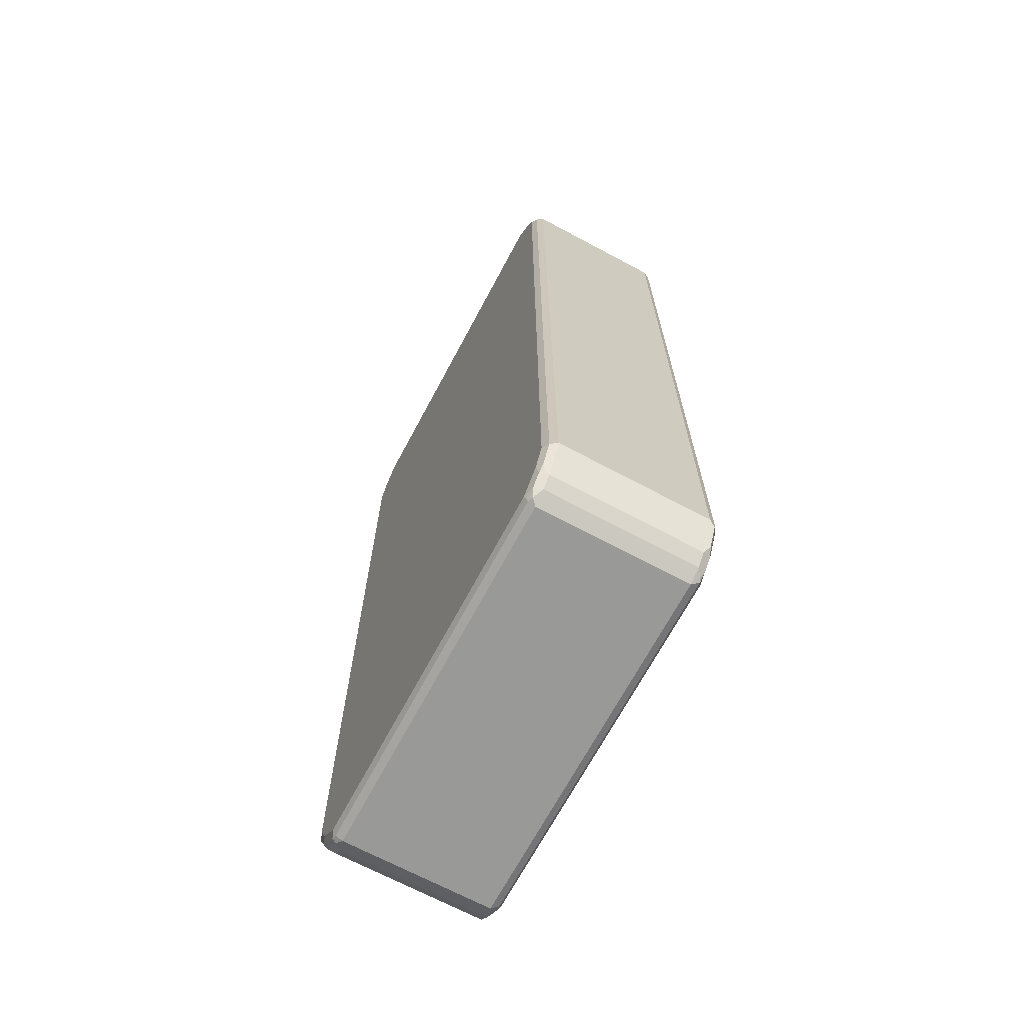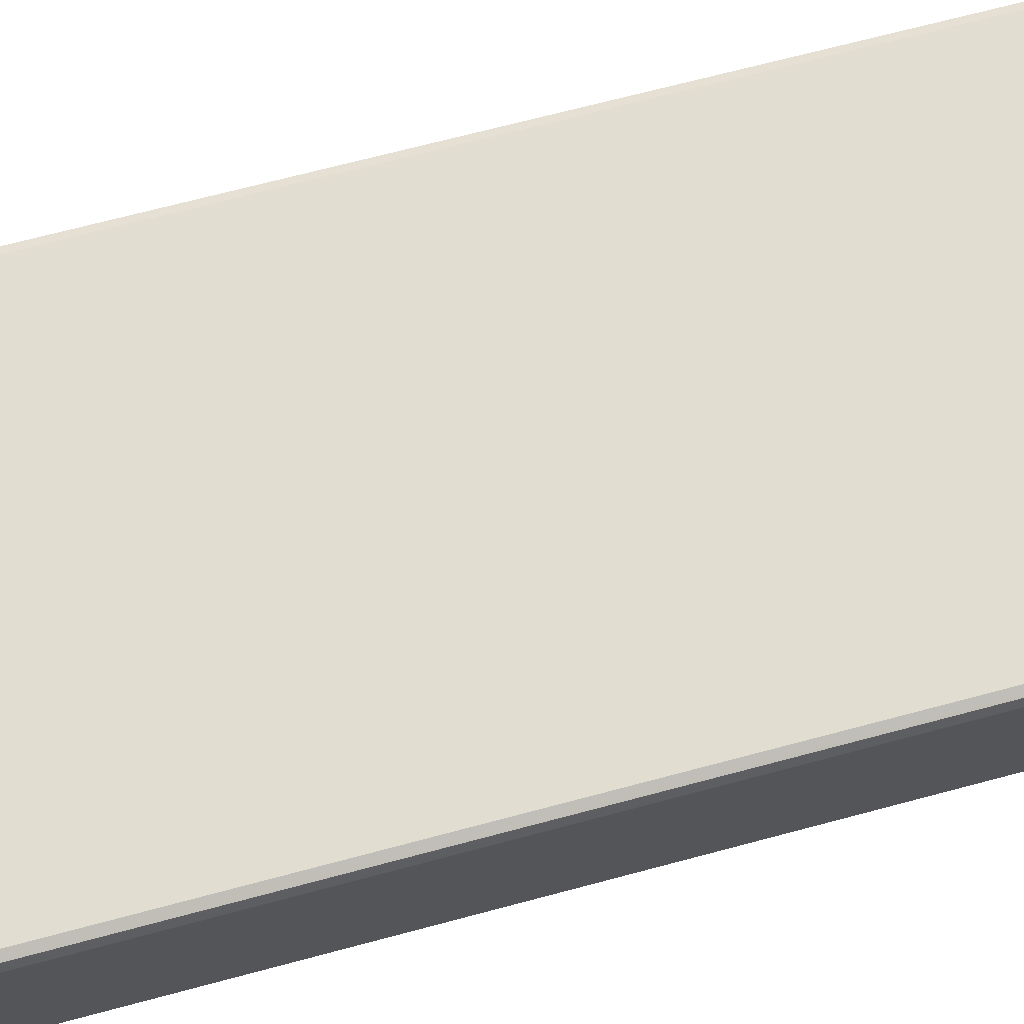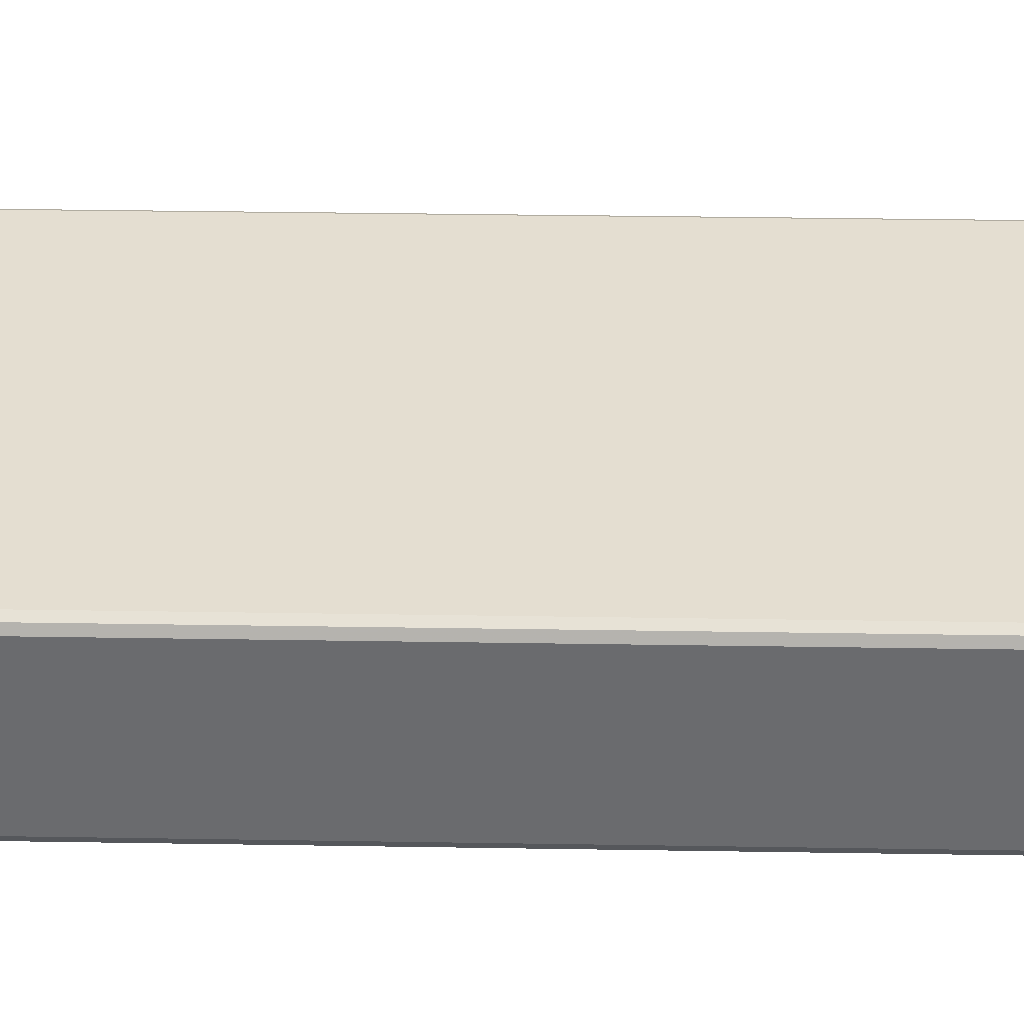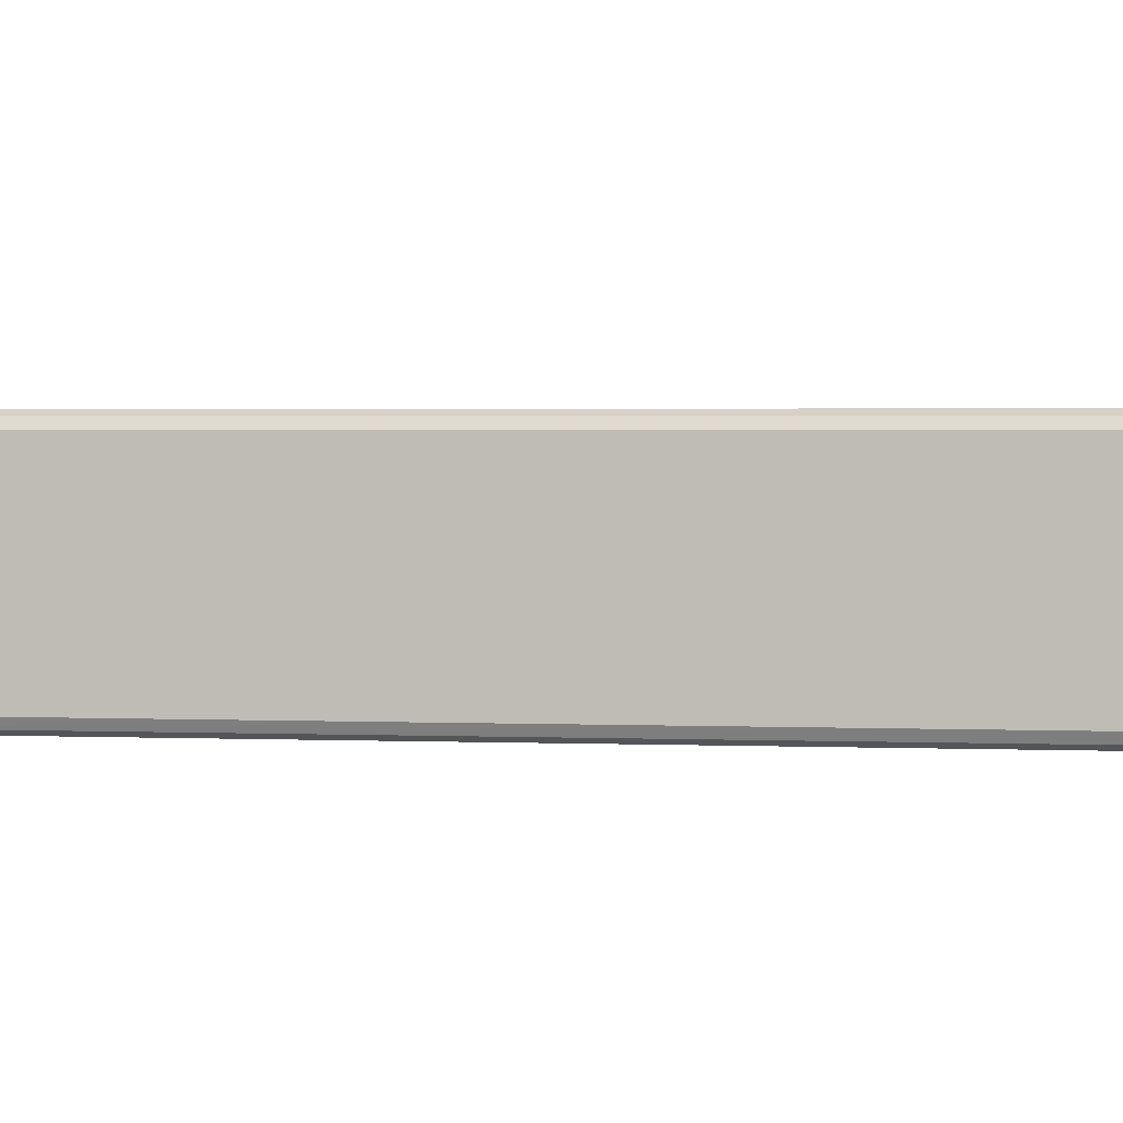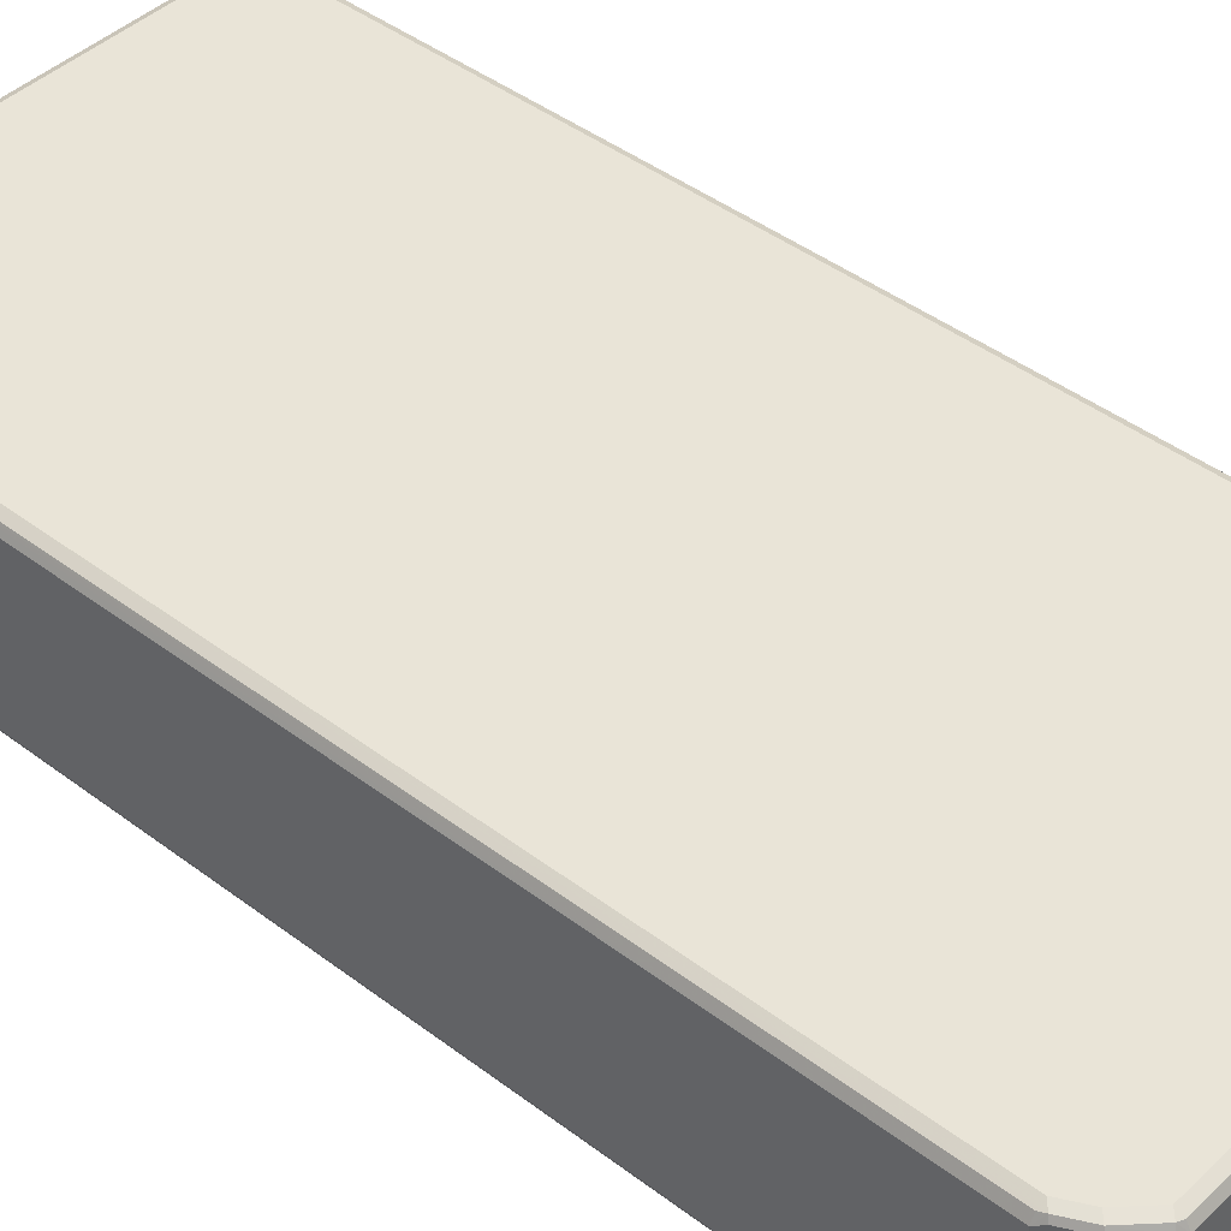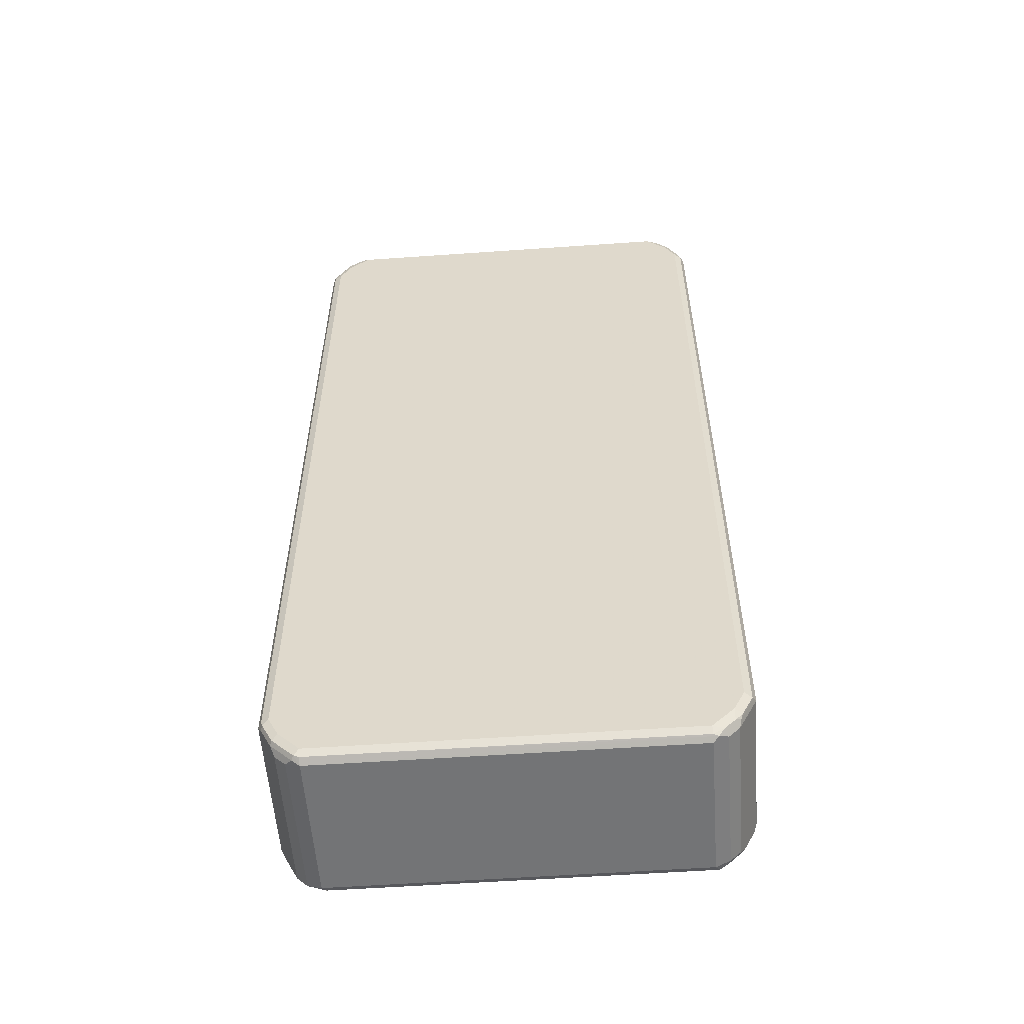
<metadata>
{"format":"obj","ext":"obj","renderer":"f3d","projection":"perspective","resolution":1024,"background":"white","views":[{"elev":-68.8,"azim":61.9,"up":"+Y"},{"elev":68.9,"azim":-105.0,"up":"+Z"},{"elev":36.4,"azim":91.2,"up":"+Z"},{"elev":2.0,"azim":99.3,"up":"+Z"},{"elev":43.0,"azim":-48.0,"up":"+Z"},{"elev":-56.1,"azim":4.2,"up":"+Y"}]}
</metadata>
<code>
v -0.4189 -0.8176 -0.1396
v -0.4121 -0.811 -0.1529
v -0.4088 -0.8277 -0.1496
v -0.4055 -0.8442 -0.1463
v -0.3856 -0.8841 -0.1463
v -0.4189 -0.8176 0.1396
v -0.4189 0.8176 -0.1396
v -0.3988 -0.8176 -0.1596
v -0.4121 0.8243 -0.1529
v -0.3956 -0.8343 -0.1562
v -0.3889 -0.8676 -0.1496
v -0.3856 -0.8841 0.1329
v -0.3756 -0.8742 -0.1562
v -0.3656 -0.904 -0.1463
v -0.3922 -0.8708 0.1463
v -0.4121 -0.8309 0.1463
v -0.4088 -0.8277 0.1546
v -0.4121 -0.8176 0.1529
v -0.4138 0.8277 0.1496
v -0.4189 0.8176 0.1396
v -0.3856 0.8841 -0.1396
v -0.3889 0.8726 -0.1496
v -0.4088 0.8327 -0.1496
v -0.3789 -0.8575 -0.1596
v -0.3988 0.8176 -0.1596
v -0.3922 0.8641 -0.1529
v -0.3656 -0.904 0.1329
v -0.3556 -0.8941 -0.1562
v -0.349 -0.9074 -0.1496
v -0.3391 -0.9175 -0.1396
v -0.3889 -0.8676 0.1546
v -0.3524 -0.9107 0.1463
v -0.3988 -0.8176 0.1596
v -0.3988 0.8176 0.1596
v -0.4121 0.8176 0.1529
v -0.4014 0.8376 0.1546
v -0.3938 0.8676 0.1496
v -0.3856 0.8841 0.1396
v -0.3789 0.8799 -0.1546
v -0.3656 0.904 -0.1396
v -0.3391 -0.8974 -0.1596
v -0.3789 0.8575 -0.1596
v -0.3391 -0.9175 0.1396
v -0.3323 -0.9107 -0.1529
v 0.3391 -0.9175 -0.1396
v -0.3789 -0.8575 0.1596
v -0.349 -0.9074 0.1546
v -0.3391 -0.8974 0.1596
v -0.3789 0.8575 0.1596
v -0.3814 0.8774 0.1546
v -0.3656 0.904 0.1396
v -0.359 0.8999 -0.1546
v -0.349 0.9125 -0.1496
v 0.3391 -0.8974 -0.1596
v -0.3391 0.8974 -0.1596
v 0.3391 -0.9175 0.1396
v 0.349 -0.9125 0.1496
v -0.3391 -0.9107 0.1529
v 0.3457 -0.9107 -0.1529
v 0.354 -0.9074 -0.1496
v 0.3656 -0.904 -0.1396
v 0.3391 -0.9107 0.1529
v 0.3391 -0.8974 0.1596
v -0.3391 0.8974 0.1596
v -0.3615 0.8974 0.1546
v -0.354 0.9074 0.1496
v -0.3391 0.9175 0.1396
v -0.3391 0.9107 -0.1529
v 0.3391 0.9107 -0.1529
v -0.3391 0.9175 -0.1396
v 0.3391 0.9175 -0.1396
v 0.3615 -0.8974 -0.1546
v 0.3789 -0.8575 -0.1596
v 0.349 0.9074 -0.1546
v 0.3391 0.8974 -0.1596
v 0.3656 -0.904 0.1396
v 0.359 -0.8999 0.1546
v 0.3856 -0.8841 -0.1396
v 0.3789 -0.8575 0.1596
v 0.3391 0.8974 0.1596
v -0.3457 0.9107 0.1529
v 0.3391 0.9175 0.1396
v 0.3656 0.904 -0.1329
v 0.3524 0.9107 -0.1463
v 0.3814 -0.8774 -0.1546
v 0.3988 -0.8176 -0.1596
v 0.4014 -0.8376 -0.1546
v 0.3889 0.8676 -0.1546
v 0.3789 0.8575 -0.1596
v 0.3856 -0.8841 0.1396
v 0.3789 -0.8799 0.1546
v 0.3938 -0.8676 -0.1496
v 0.4138 -0.8277 -0.1496
v 0.3922 -0.8641 0.1529
v 0.3988 -0.8176 0.1596
v 0.3789 0.8575 0.1596
v 0.3556 0.8941 0.1562
v 0.349 0.9074 0.1496
v 0.3323 0.9107 0.1529
v 0.3656 0.904 0.1463
v 0.3856 0.8841 -0.1329
v 0.3922 0.8708 -0.1463
v 0.4121 -0.8176 -0.1529
v 0.3988 0.8176 -0.1596
v 0.4088 0.8277 -0.1546
v 0.4189 -0.8176 0.1396
v 0.3889 -0.8726 0.1496
v 0.4189 -0.8176 -0.1396
v 0.4121 0.8176 -0.1529
v 0.4189 0.8176 -0.1396
v 0.4121 -0.8243 0.1529
v 0.3988 0.8176 0.1596
v 0.3956 0.8343 0.1562
v 0.3889 0.8676 0.1496
v 0.3756 0.8742 0.1562
v 0.3856 0.8841 0.1463
v 0.4121 0.8309 -0.1463
v 0.4088 -0.8327 0.1496
v 0.4189 0.8176 0.1396
v 0.4121 0.811 0.1529
v 0.4088 0.8277 0.1496
v 0.4055 0.8442 0.1463
f 1 2 3
f 1 3 4
f 1 4 5
f 1 5 12
f 1 12 6
f 1 6 20
f 1 20 7
f 1 7 9
f 1 9 2
f 2 8 10
f 2 10 3
f 2 9 25
f 2 25 8
f 3 10 11
f 3 11 5
f 3 5 4
f 5 11 13
f 5 13 28
f 5 28 14
f 5 14 27
f 5 27 12
f 6 12 15
f 6 15 16
f 6 16 17
f 6 17 18
f 6 18 19
f 6 19 20
f 7 20 19
f 7 19 21
f 7 21 22
f 7 22 23
f 7 23 9
f 8 24 10
f 8 25 42
f 8 42 55
f 8 55 75
f 8 75 89
f 8 89 104
f 8 104 86
f 8 86 73
f 8 73 54
f 8 54 41
f 8 41 24
f 9 23 22
f 9 22 26
f 9 26 42
f 9 42 25
f 10 24 11
f 11 24 13
f 12 27 32
f 12 32 15
f 13 24 41
f 13 41 28
f 14 28 29
f 14 29 30
f 14 30 43
f 14 43 27
f 15 31 17
f 15 17 16
f 15 32 31
f 17 31 46
f 17 46 33
f 17 33 34
f 17 34 35
f 17 35 18
f 18 35 19
f 19 35 36
f 19 36 50
f 19 50 37
f 19 37 38
f 19 38 21
f 21 39 22
f 21 38 51
f 21 51 40
f 21 40 52
f 21 52 39
f 22 39 26
f 26 39 42
f 27 43 32
f 28 41 29
f 29 41 44
f 29 44 30
f 30 44 59
f 30 59 45
f 30 45 56
f 30 56 43
f 31 32 47
f 31 47 48
f 31 48 46
f 32 43 47
f 33 46 48
f 33 48 63
f 33 63 79
f 33 79 95
f 33 95 112
f 33 112 96
f 33 96 80
f 33 80 64
f 33 64 49
f 33 49 34
f 34 49 36
f 34 36 35
f 36 49 50
f 37 50 38
f 38 50 65
f 38 65 51
f 39 52 55
f 39 55 42
f 40 51 53
f 40 53 52
f 41 54 59
f 41 59 44
f 43 56 57
f 43 57 58
f 43 58 47
f 45 59 60
f 45 60 61
f 45 61 57
f 45 57 56
f 47 58 62
f 47 62 63
f 47 63 48
f 49 64 65
f 49 65 50
f 51 65 66
f 51 66 67
f 51 67 53
f 52 53 68
f 52 68 55
f 53 69 68
f 53 67 70
f 53 70 71
f 53 71 69
f 54 72 59
f 54 73 85
f 54 85 72
f 55 68 74
f 55 74 75
f 57 61 76
f 57 76 77
f 57 77 62
f 57 62 58
f 59 72 60
f 60 72 61
f 61 72 85
f 61 85 78
f 61 78 90
f 61 90 76
f 62 77 63
f 63 77 91
f 63 91 79
f 64 80 99
f 64 99 81
f 64 81 65
f 65 81 66
f 66 81 67
f 67 81 99
f 67 99 82
f 67 82 71
f 67 71 70
f 68 69 74
f 69 71 74
f 71 83 84
f 71 84 74
f 71 82 100
f 71 100 83
f 73 86 87
f 73 87 85
f 74 84 88
f 74 88 75
f 75 88 89
f 76 90 91
f 76 91 77
f 78 85 92
f 78 92 93
f 78 93 90
f 79 91 94
f 79 94 111
f 79 111 95
f 80 96 115
f 80 115 97
f 80 97 98
f 80 98 99
f 82 99 98
f 82 98 100
f 83 101 102
f 83 102 84
f 83 100 116
f 83 116 101
f 84 102 88
f 85 87 93
f 85 93 92
f 86 103 87
f 86 104 105
f 86 105 103
f 87 103 93
f 88 102 117
f 88 117 105
f 88 105 104
f 88 104 89
f 90 93 106
f 90 106 107
f 90 107 91
f 91 107 94
f 93 108 106
f 93 103 109
f 93 109 110
f 93 110 108
f 94 107 118
f 94 118 111
f 95 111 120
f 95 120 112
f 96 112 113
f 96 113 114
f 96 114 115
f 97 100 98
f 97 115 116
f 97 116 100
f 101 116 119
f 101 119 110
f 101 110 102
f 102 110 117
f 103 105 109
f 105 117 110
f 105 110 109
f 106 111 118
f 106 118 107
f 106 108 110
f 106 110 119
f 106 119 120
f 106 120 111
f 112 120 121
f 112 121 113
f 113 121 114
f 114 116 115
f 114 121 122
f 114 122 116
f 116 122 119
f 119 122 121
f 119 121 120

</code>
